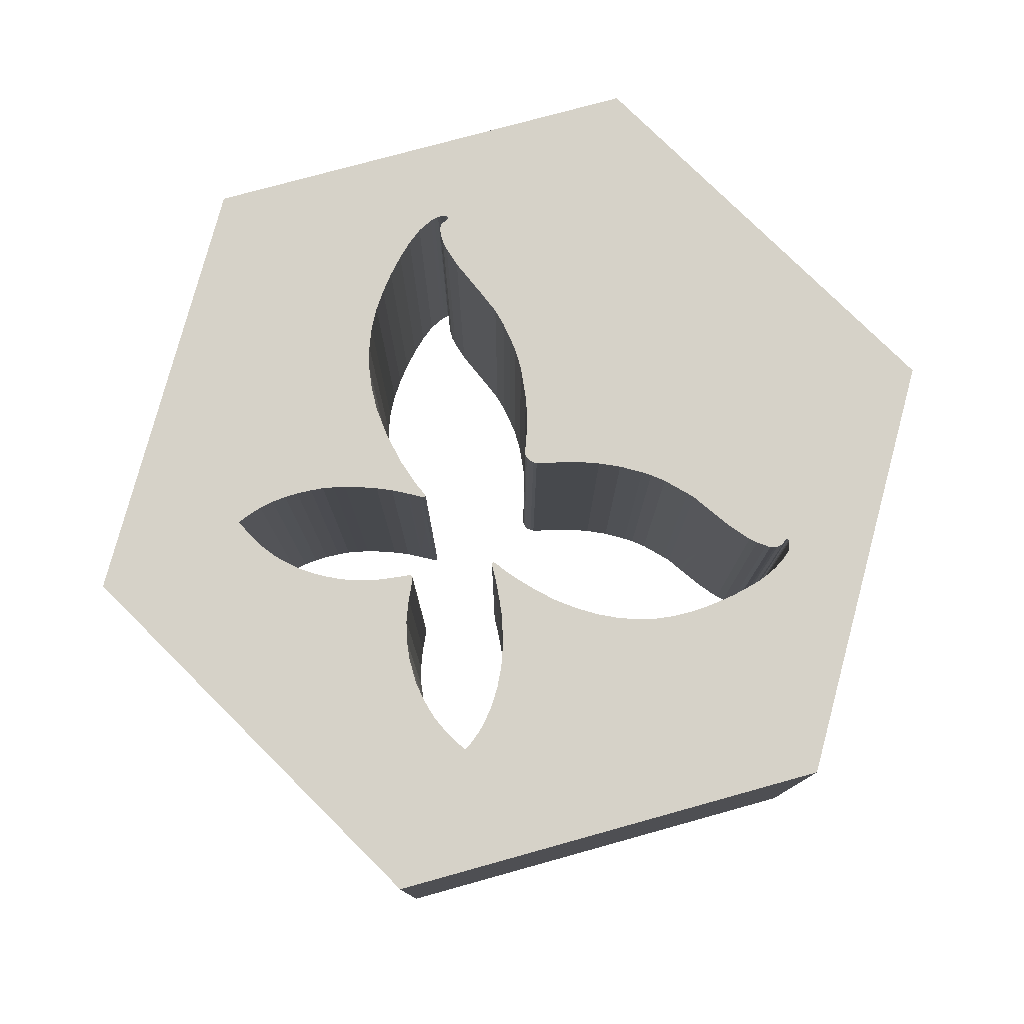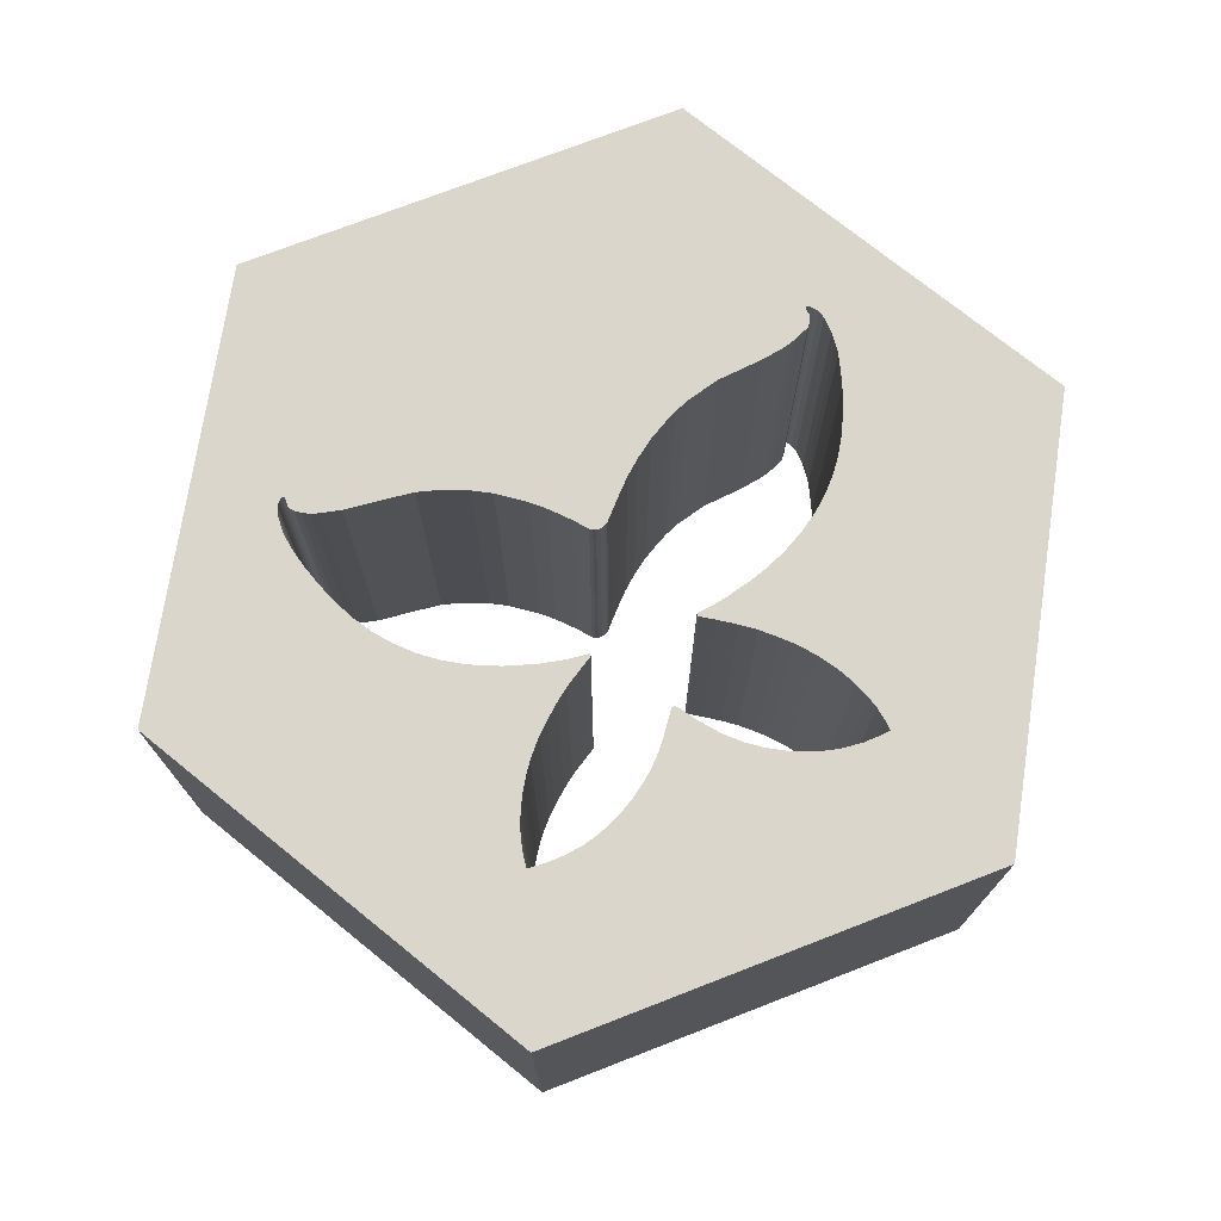
<metadata>
{"format":"obj","ext":"obj","renderer":"f3d","projection":"perspective","resolution":1024,"background":"white","views":[{"elev":77.9,"azim":-135.2,"up":"+Y"},{"elev":73.7,"azim":158.8,"up":"+Y"}]}
</metadata>
<code>
o Cubo_Cubo.003
v -2.47 -0 0.005076
v -1.24 -2 -2.151
v -1.24 0 -2.151
v 0.02707 -0 0.152
v 0.04281 -2 0.1569
v 0.04281 -0 0.1569
v 0.3141 0 -0.4653
v 0.375 -2 -0.5026
v 0.375 0 -0.5026
v -0.6898 0 -0.3425
v -0.8122 -2 -0.2903
v -0.8122 0 -0.2903
v 1.245 -2 -2.151
v 1.245 0 -2.151
v 0.004681 -0 0.1502
v 0.02707 -2 0.152
v 0.2944 0 -0.4535
v 0.3141 -2 -0.4653
v -0.5789 0 -0.3764
v -0.6898 -2 -0.3425
v 2.484 -2 0.003903
v 2.484 -0 0.003903
v -0.02086 -0 0.1593
v 0.004681 -2 0.1502
v 0.2885 0 -0.4494
v 0.2944 -2 -0.4535
v -0.4564 0 -0.4069
v -0.5789 -2 -0.3764
v 1.239 -2 2.166
v 1.239 -0 2.166
v -0.0394 -0 0.1691
v -0.02086 -2 0.1593
v 0.2861 0 -0.4448
v 0.2885 -2 -0.4494
v -0.3808 0 -0.4215
v -0.4564 -2 -0.4069
v -0.9143 0 -1.332
v -0.9415 -2 -1.328
v -0.9415 0 -1.328
v -0.1454 -0 0.2821
v -0.0394 -2 0.1691
v 0.2859 0 -0.4404
v 0.2861 -2 -0.4448
v -0.3077 0 -0.4299
v -0.3808 -2 -0.4215
v -0.8799 0 -1.334
v -0.9143 -2 -1.332
v -0.2238 -0 0.3612
v -0.1454 -2 0.2821
v 0.2868 0 -0.4365
v 0.2859 -2 -0.4404
v -0.2971 0 -0.4307
v -0.3077 -2 -0.4299
v -0.8443 0 -1.335
v -0.8799 -2 -1.334
v -0.3035 -0 0.4291
v -0.2238 -2 0.3612
v 0.2905 0 -0.4348
v 0.2868 -2 -0.4365
v -0.2883 0 -0.432
v -0.2971 -2 -0.4307
v -0.7921 0 -1.336
v -0.8443 -2 -1.335
v -0.4064 -0 0.5039
v -0.3035 -2 0.4291
v 0.3945 0 -0.4227
v 0.2905 -2 -0.4348
v -0.2831 0 -0.4339
v -0.2883 -2 -0.432
v -0.742 0 -1.331
v -0.7921 -2 -1.336
v -0.5229 -0 0.5701
v -0.4064 -2 0.5039
v 0.5384 0 -0.3935
v 0.3945 -2 -0.4227
v -0.279 0 -0.4378
v -0.2831 -2 -0.4339
v -0.6824 0 -1.325
v -0.742 -2 -1.331
v -0.5729 -0 0.5956
v -0.5229 -2 0.5701
v 0.7117 0 -0.3386
v 0.5384 -2 -0.3935
v -0.2777 0 -0.4425
v -0.279 -2 -0.4378
v -0.625 0 -1.312
v -0.6824 -2 -1.325
v -0.6538 -0 0.6278
v -0.5729 -2 0.5956
v 0.8719 0 -0.268
v 0.7117 -2 -0.3386
v -0.2787 0 -0.4474
v -0.2777 -2 -0.4425
v -0.5456 0 -1.289
v -0.625 -2 -1.312
v -0.8017 -0 0.6673
v -0.6538 -2 0.6278
v 0.9862 0 -0.199
v 0.8719 -2 -0.268
v -0.2824 0 -0.4519
v -0.2787 -2 -0.4474
v -0.4568 0 -1.255
v -0.5456 -2 -1.289
v -0.8444 -0 0.6775
v -0.8017 -2 0.6673
v 1.084 0 -0.1234
v 0.9862 -2 -0.199
v -0.2885 0 -0.4557
v -0.2824 -2 -0.4519
v -0.3366 0 -1.187
v -0.4568 -2 -1.255
v -0.9515 -0 0.6862
v -0.8444 -2 0.6775
v 1.177 0 -0.03175
v 1.084 -2 -0.1234
v -0.3605 0 -0.5005
v -0.2885 -2 -0.4557
v -0.2496 0 -1.122
v -0.3366 -2 -1.187
v -1.093 -0 0.6985
v -0.9515 -2 0.6862
v 1.251 -0 0.05843
v 1.177 -2 -0.03175
v -0.4521 0 -0.5625
v -0.3605 -2 -0.5005
v -0.1662 0 -1.043
v -0.2496 -2 -1.122
v -1.212 -0 0.7181
v -1.093 -2 0.6985
v 1.319 -0 0.1673
v 1.251 -2 0.05843
v -0.5322 0 -0.622
v -0.4521 -2 -0.5625
v -0.08563 0 -0.9452
v -0.1662 -2 -1.043
v -1.252 -0 0.7272
v -1.212 -2 0.7181
v 1.37 -0 0.2725
v 1.319 -2 0.1673
v -0.6161 0 -0.6976
v -0.5322 -2 -0.622
v -0.02976 0 -0.8639
v -0.08563 -2 -0.9452
v -1.297 -0 0.7426
v -1.252 -2 0.7272
v 1.414 -0 0.3824
v 1.37 -2 0.2725
v -0.6683 0 -0.7487
v -0.6161 -2 -0.6976
v -0.02178 0 -0.8523
v -0.02976 -2 -0.8639
v -1.349 -0 0.766
v -1.297 -2 0.7426
v 1.452 -0 0.4993
v 1.414 -2 0.3824
v -0.7522 0 -0.8463
v -0.6683 -2 -0.7487
v -0.01235 0 -0.8421
v -0.02178 -2 -0.8523
v -1.374 -0 0.7755
v -1.349 -2 0.766
v 1.478 -0 0.604
v 1.452 -2 0.4993
v -0.8208 0 -0.9491
v -0.7522 -2 -0.8463
v -0.005825 0 -0.8349
v -0.01235 -2 -0.8421
v -1.392 -0 0.7953
v -1.374 -2 0.7755
v 1.492 -0 0.7028
v 1.478 -2 0.604
v -0.8719 0 -1.048
v -0.8208 -2 -0.9491
v 0.002155 0 -0.8334
v -0.005825 -2 -0.8349
v -1.401 -0 0.8083
v -1.392 -2 0.7953
v 1.486 -0 0.7955
v 1.492 -2 0.7028
v -0.9044 0 -1.132
v -0.8719 -2 -1.048
v 0.01159 0 -0.8356
v 0.002155 -2 -0.8334
v -1.405 -0 0.8178
v -1.401 -2 0.8083
v 1.481 -0 0.8174
v 1.486 -2 0.7955
v -0.924 0 -1.197
v -0.9044 -2 -1.132
v 0.01957 0 -0.8436
v 0.01159 -2 -0.8356
v -1.41 -0 0.8301
v -1.405 -2 0.8178
v 1.473 -0 0.843
v 1.481 -2 0.8174
v -0.937 0 -1.275
v -0.924 -2 -1.197
v 0.06347 0 -0.9031
v 0.01957 -2 -0.8436
v -1.411 -0 0.8396
v -1.41 -2 0.8301
v 1.463 -0 0.8587
v 1.473 -2 0.843
v 0.1101 0 -0.9661
v 0.06347 -2 -0.9031
v -1.41 -0 0.8483
v -1.411 -2 0.8396
v 1.452 -0 0.8716
v 1.463 -2 0.8587
v 0.1613 0 -1.027
v 0.1101 -2 -0.9661
v -1.408 -0 0.8569
v -1.41 -2 0.8483
v 1.44 -0 0.8811
v 1.452 -2 0.8716
v 0.2213 0 -1.087
v 0.1613 -2 -1.027
v -1.406 -0 0.8656
v -1.408 -2 0.8569
v 1.432 -0 0.8819
v 1.44 -2 0.8811
v 0.2877 0 -1.141
v 0.2213 -2 -1.087
v -1.405 -0 0.8728
v -1.406 -2 0.8656
v 1.427 -0 0.8817
v 1.432 -2 0.8819
v 0.3565 0 -1.189
v 0.2877 -2 -1.141
v -1.406 -0 0.8789
v -1.405 -2 0.8728
v 1.424 -0 0.8785
v 1.427 -2 0.8817
v 0.4203 0 -1.227
v 0.3565 -2 -1.189
v -1.412 -0 0.8844
v -1.406 -2 0.8789
v 1.423 -0 0.8732
v 1.424 -2 0.8785
v 0.5081 0 -1.269
v 0.4203 -2 -1.227
v -1.419 -0 0.884
v -1.412 -2 0.8844
v 1.424 -0 0.8672
v 1.423 -2 0.8732
v 0.5904 0 -1.297
v 0.5081 -2 -1.269
v -1.426 -0 0.8814
v -1.419 -2 0.884
v 1.424 -0 0.8196
v 1.424 -2 0.8672
v 0.6655 0 -1.317
v 0.5904 -2 -1.297
v -1.432 -0 0.8771
v -1.426 -2 0.8814
v 1.415 -0 0.8073
v 1.424 -2 0.8196
v 0.7532 0 -1.329
v 0.6655 -2 -1.317
v -1.438 -0 0.8706
v -1.432 -2 0.8771
v 1.401 -0 0.7901
v 1.415 -2 0.8073
v 0.8481 0 -1.332
v 0.7532 -2 -1.329
v -1.452 -0 0.8556
v -1.438 -2 0.8706
v 1.375 -0 0.7719
v 1.401 -2 0.7901
v 0.9535 0 -1.325
v 0.8481 -2 -1.332
v -1.463 -0 0.8394
v -1.452 -2 0.8556
v 1.336 -0 0.7499
v 1.375 -2 0.7719
v 0.956 0 -1.32
v 0.9535 -2 -1.325
v -1.474 -0 0.7977
v -1.463 -2 0.8394
v 1.289 -0 0.7356
v 1.336 -2 0.7499
v 0.9556 0 -1.314
v 0.956 -2 -1.32
v -1.479 -0 0.7066
v -1.474 -2 0.7977
v 1.176 -0 0.7093
v 1.289 -2 0.7356
v 0.9447 0 -1.245
v 0.9556 -2 -1.314
v -1.473 -0 0.6413
v -1.479 -2 0.7066
v 0.9601 -0 0.6859
v 1.176 -2 0.7093
v 0.93 0 -1.176
v 0.9447 -2 -1.245
v -1.466 -0 0.5881
v -1.473 -2 0.6413
v 0.8034 -0 0.6659
v 0.9601 -2 0.6859
v 0.9044 0 -1.099
v 0.93 -2 -1.176
v -1.443 -0 0.5052
v -1.466 -2 0.5881
v 0.7082 -0 0.6397
v 0.8034 -2 0.6659
v 0.8729 0 -1.028
v 0.9044 -2 -1.099
v -1.419 -0 0.4227
v -1.443 -2 0.5052
v 0.6159 -0 0.6054
v 0.7082 -2 0.6397
v 0.8376 0 -0.9615
v 0.8729 -2 -1.028
v -1.387 -0 0.339
v -1.419 -2 0.4227
v 0.5435 -0 0.5757
v 0.6159 -2 0.6054
v 0.7936 0 -0.891
v 0.8376 -2 -0.9615
v -1.354 -0 0.2607
v -1.387 -2 0.339
v 0.4378 -0 0.5172
v 0.5435 -2 0.5757
v 0.7528 0 -0.8326
v 0.7936 -2 -0.891
v -1.305 -0 0.1648
v -1.354 -2 0.2607
v 0.2895 -0 0.4091
v 0.4378 -2 0.5172
v 0.7113 0 -0.7839
v 0.7528 -2 -0.8326
v -1.253 -0 0.0784
v -1.305 -2 0.1648
v 0.216 -0 0.3441
v 0.2895 -2 0.4091
v 0.6663 0 -0.734
v 0.7113 -2 -0.7839
v -1.191 0 -0.003464
v -1.253 -2 0.0784
v 0.1184 -0 0.2416
v 0.216 -2 0.3441
v 0.6071 0 -0.6781
v 0.6663 -2 -0.734
v -1.117 0 -0.08323
v -1.191 -2 -0.003464
v 0.0694 -0 0.1821
v 0.1184 -2 0.2416
v 0.5265 0 -0.6084
v 0.6071 -2 -0.6781
v -1.032 0 -0.1564
v -1.117 -2 -0.08323
v -1.237 -0 2.166
v -2.47 -2 0.005076
v 0.05821 -0 0.1681
v 0.0694 -2 0.1821
v 0.4535 0 -0.5526
v 0.5265 -2 -0.6084
v -0.9301 0 -0.226
v -1.032 -2 -0.1564
v -1.237 -2 2.166
v 0.05821 -2 0.1681
v 0.4535 -2 -0.5526
v -0.9301 -2 -0.226
v -0.937 -2 -1.275
f 1 3 2
f 4 6 5
f 7 9 8
f 10 12 11
f 3 14 13
f 15 4 16
f 17 7 18
f 19 10 20
f 14 22 21
f 23 15 24
f 25 17 26
f 27 19 28
f 22 30 29
f 31 23 32
f 33 25 34
f 35 27 36
f 37 39 38
f 40 31 41
f 42 33 43
f 44 35 45
f 46 37 47
f 48 40 49
f 50 42 51
f 52 44 53
f 54 46 55
f 56 48 57
f 58 50 59
f 60 52 61
f 62 54 63
f 64 56 65
f 66 58 67
f 68 60 69
f 70 62 71
f 72 64 73
f 74 66 75
f 76 68 77
f 78 70 79
f 80 72 81
f 82 74 83
f 84 76 85
f 86 78 87
f 88 80 89
f 90 82 91
f 92 84 93
f 94 86 95
f 96 88 97
f 98 90 99
f 100 92 101
f 102 94 103
f 104 96 105
f 106 98 107
f 108 100 109
f 110 102 111
f 112 104 113
f 114 106 115
f 116 108 117
f 118 110 119
f 120 112 121
f 122 114 123
f 124 116 125
f 126 118 127
f 128 120 129
f 130 122 131
f 132 124 133
f 134 126 135
f 136 128 137
f 138 130 139
f 140 132 141
f 142 134 143
f 144 136 145
f 146 138 147
f 148 140 149
f 150 142 151
f 152 144 153
f 154 146 155
f 156 148 157
f 158 150 159
f 160 152 161
f 162 154 163
f 164 156 165
f 166 158 167
f 168 160 169
f 170 162 171
f 172 164 173
f 174 166 175
f 176 168 177
f 178 170 179
f 180 172 181
f 182 174 183
f 184 176 185
f 186 178 187
f 188 180 189
f 190 182 191
f 192 184 193
f 194 186 195
f 196 188 197
f 198 190 199
f 200 192 201
f 202 194 203
f 196 38 39
f 204 198 205
f 206 200 207
f 208 202 209
f 210 204 211
f 212 206 213
f 214 208 215
f 216 210 217
f 218 212 219
f 220 214 221
f 222 216 223
f 224 218 225
f 226 220 227
f 228 222 229
f 230 224 231
f 232 226 233
f 234 228 235
f 236 230 237
f 238 232 239
f 240 234 241
f 242 236 243
f 244 238 245
f 246 240 247
f 248 242 249
f 250 244 251
f 252 246 253
f 254 248 255
f 256 250 257
f 258 252 259
f 260 254 261
f 262 256 263
f 264 258 265
f 266 260 267
f 268 262 269
f 270 264 271
f 272 266 273
f 274 268 275
f 276 270 277
f 278 272 279
f 280 274 281
f 282 276 283
f 284 278 285
f 286 280 287
f 288 282 289
f 290 284 291
f 292 286 293
f 294 288 295
f 296 290 297
f 298 292 299
f 300 294 301
f 302 296 303
f 304 298 305
f 306 300 307
f 308 302 309
f 310 304 311
f 312 306 313
f 314 308 315
f 316 310 317
f 318 312 319
f 320 314 321
f 322 316 323
f 324 318 325
f 326 320 327
f 328 322 329
f 330 324 331
f 332 326 333
f 334 328 335
f 336 330 337
f 338 332 339
f 340 334 341
f 342 336 343
f 344 338 345
f 346 340 347
f 348 342 349
f 350 344 351
f 352 1 353
f 354 346 355
f 356 348 357
f 358 350 359
f 30 352 360
f 6 354 361
f 9 356 362
f 12 358 363
f 289 21 295
f 353 285 279
f 44 108 116
f 194 22 186
f 1 2 353
f 4 5 16
f 7 8 18
f 10 11 20
f 3 13 2
f 15 16 24
f 17 18 26
f 19 20 28
f 14 21 13
f 23 24 32
f 25 26 34
f 27 28 36
f 22 29 21
f 31 32 41
f 33 34 43
f 35 36 45
f 37 38 47
f 40 41 49
f 42 43 51
f 44 45 53
f 46 47 55
f 48 49 57
f 50 51 59
f 52 53 61
f 54 55 63
f 56 57 65
f 58 59 67
f 60 61 69
f 62 63 71
f 64 65 73
f 66 67 75
f 68 69 77
f 70 71 79
f 72 73 81
f 74 75 83
f 76 77 85
f 78 79 87
f 80 81 89
f 82 83 91
f 84 85 93
f 86 87 95
f 88 89 97
f 90 91 99
f 92 93 101
f 94 95 103
f 96 97 105
f 98 99 107
f 100 101 109
f 102 103 111
f 104 105 113
f 106 107 115
f 108 109 117
f 110 111 119
f 112 113 121
f 114 115 123
f 116 117 125
f 118 119 127
f 120 121 129
f 122 123 131
f 124 125 133
f 126 127 135
f 128 129 137
f 130 131 139
f 132 133 141
f 134 135 143
f 136 137 145
f 138 139 147
f 140 141 149
f 142 143 151
f 144 145 153
f 146 147 155
f 148 149 157
f 150 151 159
f 152 153 161
f 154 155 163
f 156 157 165
f 158 159 167
f 160 161 169
f 162 163 171
f 164 165 173
f 166 167 175
f 168 169 177
f 170 171 179
f 172 173 181
f 174 175 183
f 176 177 185
f 178 179 187
f 180 181 189
f 182 183 191
f 184 185 193
f 186 187 195
f 188 189 197
f 190 191 199
f 192 193 201
f 194 195 203
f 196 197 364
f 198 199 205
f 200 201 207
f 202 203 209
f 196 364 38
f 204 205 211
f 206 207 213
f 208 209 215
f 210 211 217
f 212 213 219
f 214 215 221
f 216 217 223
f 218 219 225
f 220 221 227
f 222 223 229
f 224 225 231
f 226 227 233
f 228 229 235
f 230 231 237
f 232 233 239
f 234 235 241
f 236 237 243
f 238 239 245
f 240 241 247
f 242 243 249
f 244 245 251
f 246 247 253
f 248 249 255
f 250 251 257
f 252 253 259
f 254 255 261
f 256 257 263
f 258 259 265
f 260 261 267
f 262 263 269
f 264 265 271
f 266 267 273
f 268 269 275
f 270 271 277
f 272 273 279
f 274 275 281
f 276 277 283
f 278 279 285
f 280 281 287
f 282 283 289
f 284 285 291
f 286 287 293
f 288 289 295
f 290 291 297
f 292 293 299
f 294 295 301
f 296 297 303
f 298 299 305
f 300 301 307
f 302 303 309
f 304 305 311
f 306 307 313
f 308 309 315
f 310 311 317
f 312 313 319
f 314 315 321
f 316 317 323
f 318 319 325
f 320 321 327
f 322 323 329
f 324 325 331
f 326 327 333
f 328 329 335
f 330 331 337
f 332 333 339
f 334 335 341
f 336 337 343
f 338 339 345
f 340 341 347
f 342 343 349
f 344 345 351
f 346 347 355
f 348 349 357
f 350 351 359
f 352 353 360
f 354 355 361
f 356 357 362
f 358 359 363
f 30 360 29
f 6 361 5
f 9 362 8
f 12 363 11
f 2 364 197
f 2 38 364
f 287 239 293
f 293 233 29
f 239 233 293
f 275 245 281
f 281 245 287
f 245 239 287
f 263 251 269
f 269 251 275
f 251 245 275
f 251 263 257
f 13 111 2
f 2 47 38
f 2 55 47
f 2 63 55
f 2 71 63
f 227 29 233
f 2 79 71
f 2 87 79
f 221 29 227
f 215 29 221
f 2 95 87
f 2 103 95
f 215 209 29
f 29 203 21
f 209 203 29
f 2 111 103
f 195 21 203
f 13 247 111
f 111 241 119
f 111 247 241
f 119 229 127
f 187 21 195
f 179 21 187
f 119 235 229
f 127 223 135
f 143 205 151
f 151 199 159
f 205 199 151
f 127 229 223
f 135 211 143
f 223 217 135
f 179 171 21
f 21 283 13
f 171 163 21
f 163 155 21
f 167 183 175
f 155 147 21
f 147 139 21
f 159 199 167
f 167 191 183
f 199 191 167
f 139 131 21
f 131 123 21
f 205 143 211
f 123 307 21
f 301 295 21
f 211 135 217
f 115 307 123
f 21 307 301
f 107 319 115
f 99 325 107
f 91 343 99
f 115 313 307
f 119 241 235
f 59 51 67
f 67 18 75
f 43 67 51
f 26 67 34
f 34 67 43
f 18 67 26
f 75 362 83
f 8 75 18
f 362 75 8
f 357 83 362
f 13 253 247
f 357 91 83
f 349 91 357
f 13 259 253
f 13 265 259
f 343 91 349
f 337 99 343
f 13 271 265
f 13 277 271
f 331 99 337
f 325 99 331
f 13 283 277
f 283 21 289
f 319 107 325
f 313 115 319
f 360 89 29
f 29 299 293
f 29 305 299
f 197 353 2
f 189 353 197
f 29 311 305
f 29 317 311
f 181 351 189
f 189 351 353
f 173 359 181
f 359 351 181
f 29 323 317
f 29 89 323
f 165 363 173
f 363 359 173
f 157 11 165
f 11 363 165
f 323 81 329
f 323 89 81
f 329 65 335
f 149 20 157
f 141 20 149
f 157 20 11
f 329 73 65
f 335 57 341
f 65 57 335
f 341 49 347
f 57 49 341
f 133 28 141
f 28 20 141
f 125 36 133
f 347 41 355
f 355 16 361
f 361 16 5
f 16 32 24
f 355 32 16
f 32 355 41
f 41 347 49
f 117 53 125
f 133 36 28
f 101 77 109
f 109 69 117
f 101 93 77
f 85 77 93
f 69 109 77
f 53 117 61
f 61 117 69
f 45 125 53
f 329 81 73
f 36 125 45
f 360 97 89
f 360 105 97
f 360 113 105
f 113 360 121
f 121 237 129
f 129 237 137
f 137 237 145
f 145 237 153
f 153 231 161
f 231 225 161
f 161 177 169
f 177 193 185
f 193 213 201
f 201 213 207
f 213 193 219
f 219 177 225
f 193 177 219
f 161 225 177
f 121 243 237
f 360 243 121
f 345 353 351
f 339 353 345
f 153 237 231
f 333 353 339
f 327 353 333
f 321 353 327
f 315 353 321
f 360 249 243
f 360 255 249
f 309 353 315
f 303 353 309
f 360 261 255
f 360 267 261
f 297 353 303
f 291 353 297
f 353 279 360
f 360 273 267
f 360 279 273
f 285 353 291
f 14 276 282
f 14 270 276
f 144 230 136
f 136 230 352
f 144 224 230
f 168 152 160
f 152 224 144
f 3 102 14
f 14 264 270
f 14 258 264
f 168 218 152
f 184 168 176
f 200 206 192
f 192 206 184
f 212 184 206
f 218 168 212
f 184 212 168
f 14 252 258
f 14 246 252
f 224 152 218
f 14 240 246
f 14 102 240
f 240 102 234
f 234 110 228
f 102 110 234
f 236 352 230
f 242 352 236
f 228 110 222
f 222 118 216
f 110 118 222
f 248 352 242
f 254 352 248
f 216 126 210
f 118 126 216
f 210 126 204
f 254 260 352
f 352 272 1
f 260 266 352
f 266 272 352
f 204 134 198
f 198 142 190
f 190 158 182
f 182 158 174
f 174 158 166
f 158 190 150
f 150 190 142
f 142 198 134
f 278 1 272
f 284 1 278
f 134 204 126
f 284 290 1
f 1 39 3
f 290 296 1
f 296 302 1
f 302 308 1
f 308 314 1
f 3 94 102
f 314 320 1
f 320 326 1
f 3 86 94
f 3 78 86
f 326 332 1
f 332 338 1
f 3 70 78
f 3 62 70
f 338 344 1
f 344 180 1
f 3 54 62
f 3 46 54
f 188 196 1
f 350 172 344
f 1 180 188
f 3 37 46
f 3 39 37
f 358 164 350
f 12 156 358
f 344 172 180
f 39 1 196
f 10 148 12
f 350 164 172
f 358 156 164
f 19 132 10
f 12 148 156
f 27 124 19
f 10 140 148
f 10 132 140
f 35 116 27
f 19 124 132
f 60 108 52
f 52 108 44
f 27 116 124
f 68 100 60
f 44 116 35
f 76 84 68
f 60 100 108
f 92 100 68
f 92 68 84
f 30 80 352
f 352 128 136
f 104 112 352
f 128 352 120
f 120 352 112
f 282 22 14
f 288 22 282
f 352 96 104
f 352 88 96
f 294 22 288
f 300 22 294
f 352 80 88
f 306 106 300
f 300 114 22
f 106 114 300
f 312 106 306
f 30 316 80
f 80 316 72
f 72 322 64
f 318 98 312
f 98 106 312
f 324 90 318
f 72 316 322
f 64 322 56
f 56 328 48
f 330 90 324
f 318 90 98
f 336 90 330
f 56 322 328
f 48 334 40
f 40 340 31
f 31 346 23
f 340 346 31
f 23 4 15
f 4 354 6
f 4 346 354
f 23 346 4
f 342 82 336
f 348 82 342
f 336 82 90
f 48 328 334
f 334 340 40
f 356 74 348
f 74 82 348
f 9 66 356
f 7 66 9
f 356 66 74
f 25 58 17
f 17 58 7
f 42 58 33
f 33 58 25
f 66 7 58
f 30 310 316
f 30 304 310
f 30 298 304
f 292 232 286
f 286 232 280
f 30 292 298
f 30 226 292
f 280 238 274
f 274 238 268
f 280 232 238
f 268 244 262
f 262 244 256
f 268 238 244
f 256 244 250
f 122 22 114
f 292 226 232
f 130 22 122
f 138 22 130
f 30 220 226
f 146 22 138
f 154 22 146
f 30 214 220
f 30 208 214
f 162 22 154
f 170 22 162
f 22 194 30
f 30 202 208
f 30 194 202
f 178 22 170
f 186 22 178

</code>
